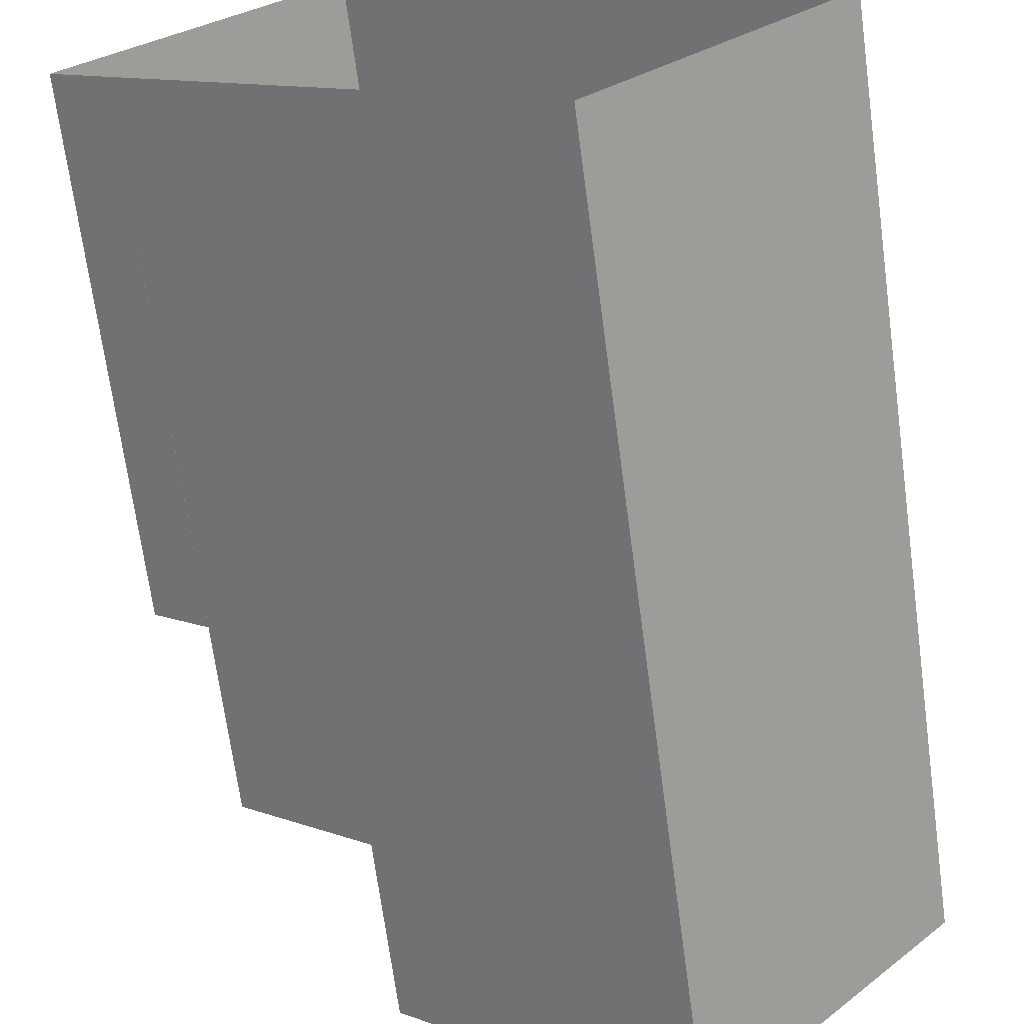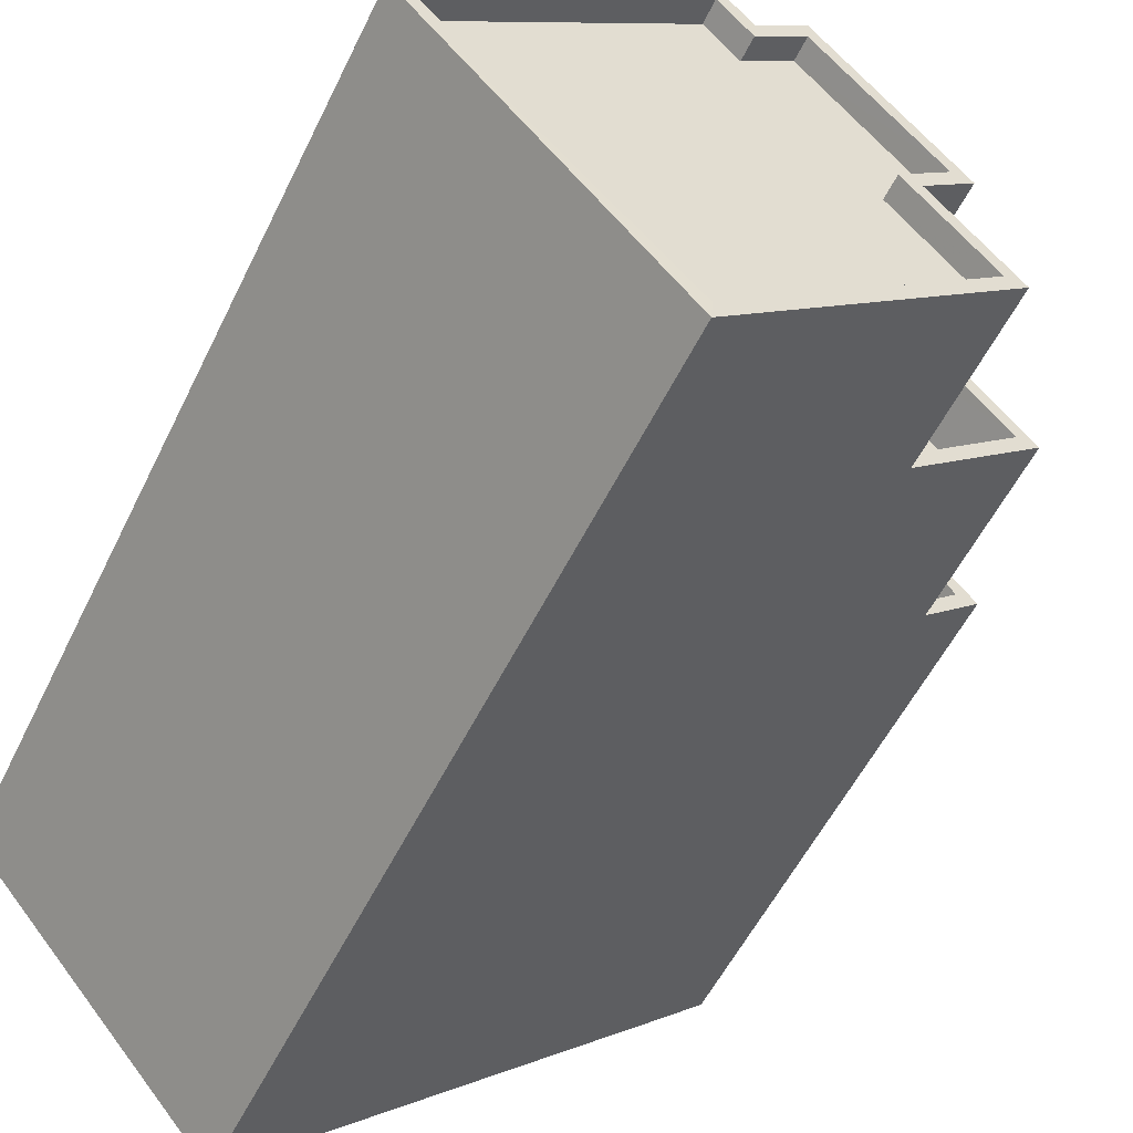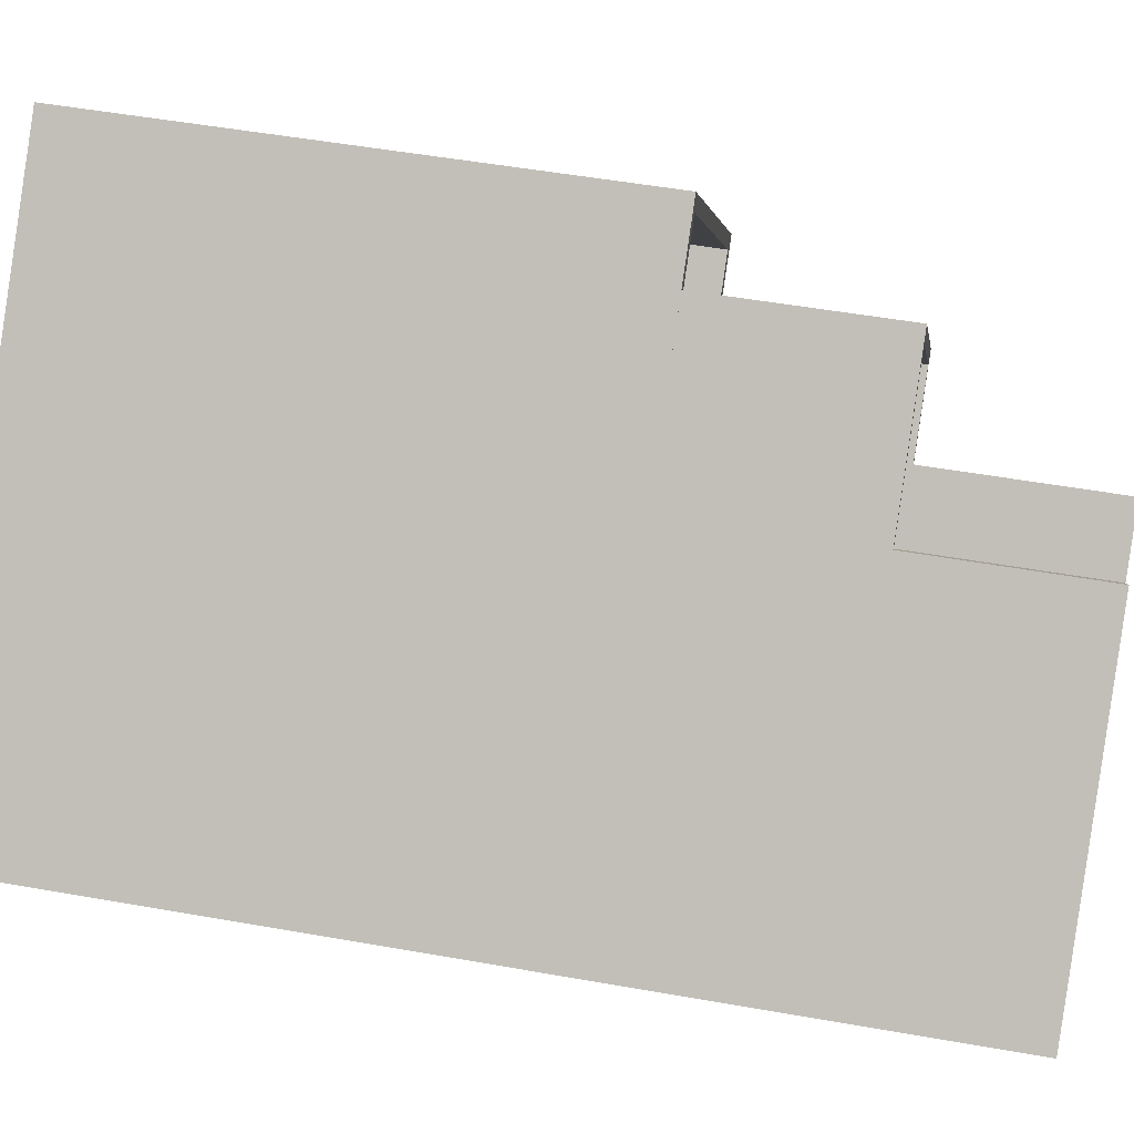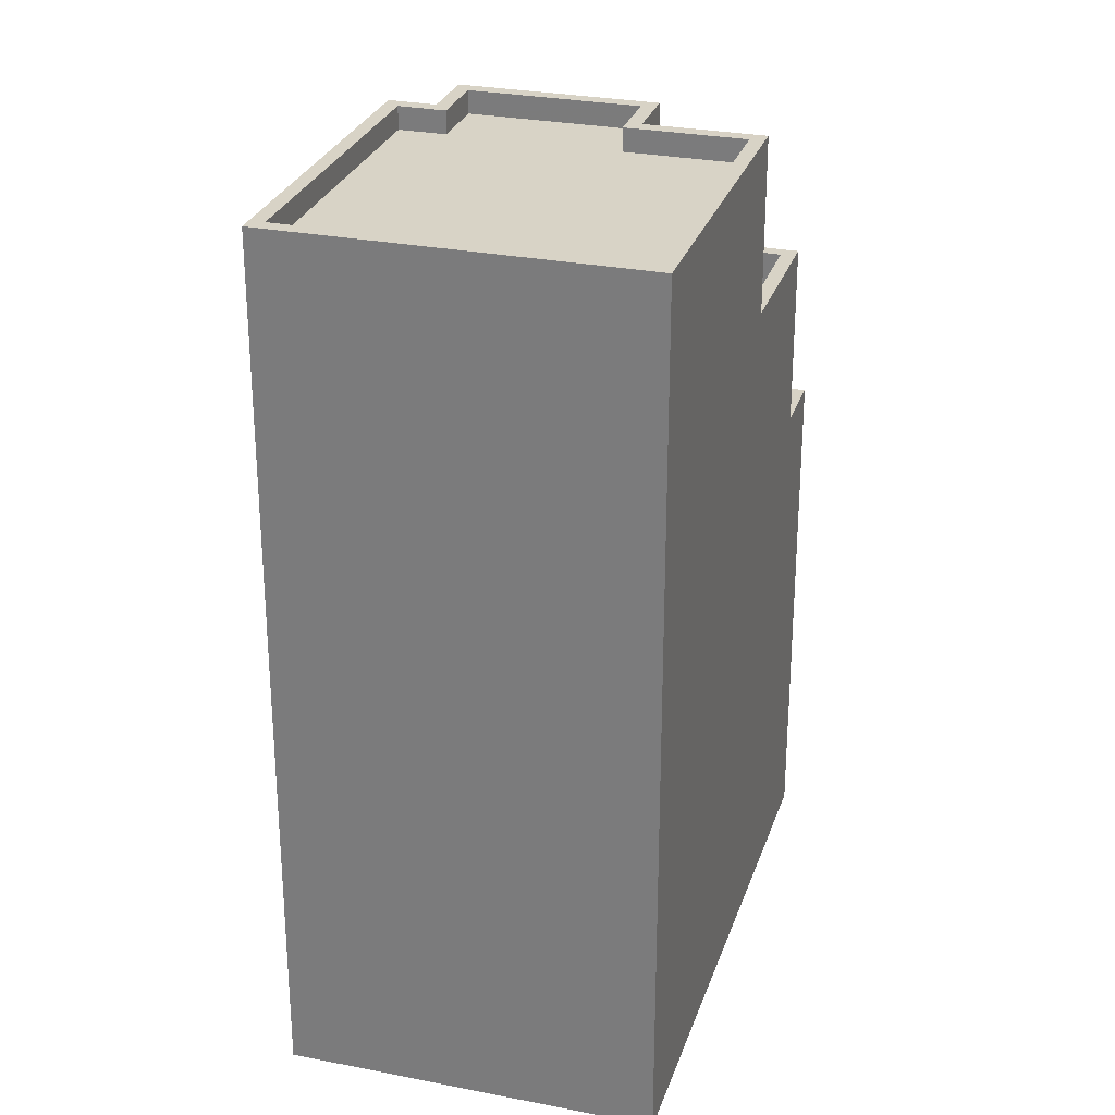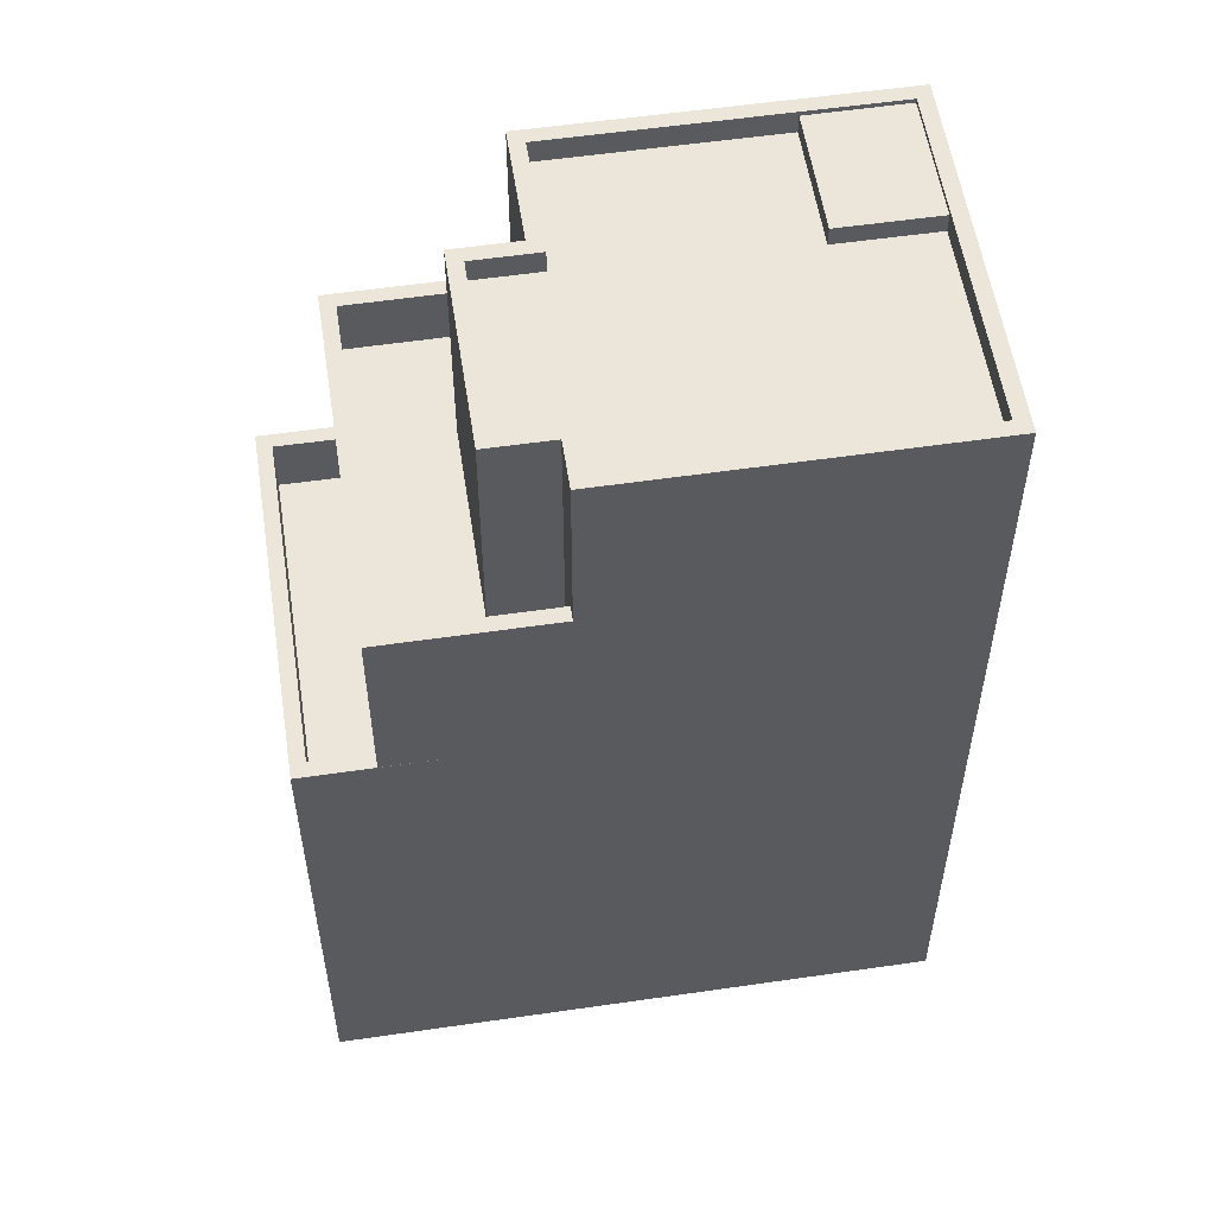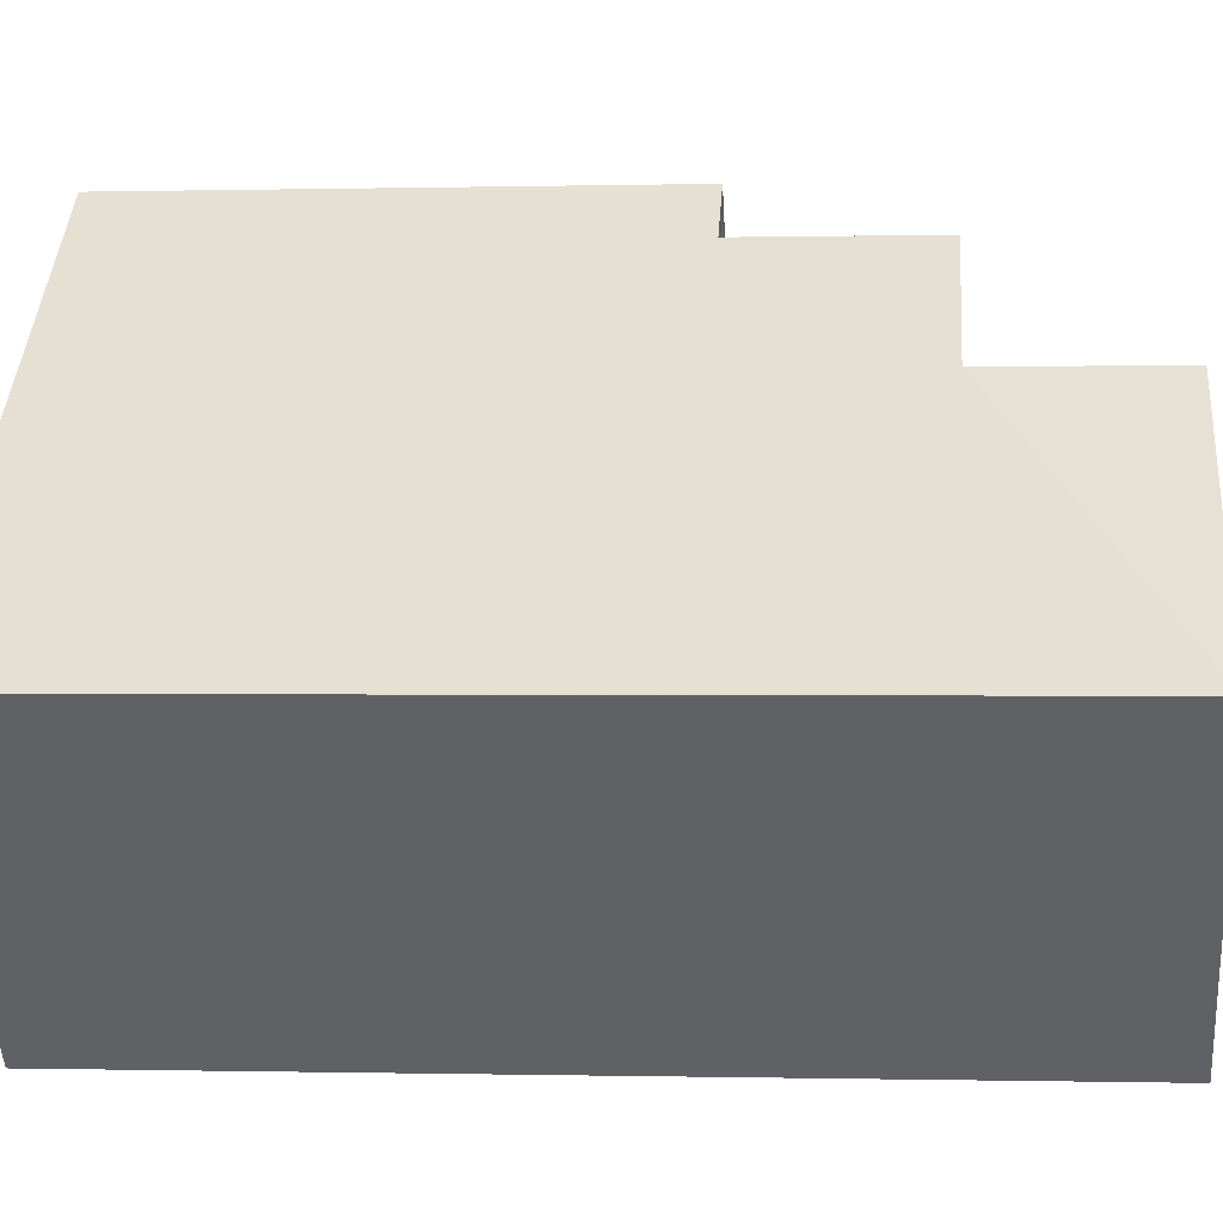
<metadata>
{"format":"obj","ext":"obj","renderer":"f3d","projection":"perspective","resolution":1024,"background":"white","views":[{"elev":-69.5,"azim":-172.3,"up":"+Y"},{"elev":-54.2,"azim":-25.5,"up":"+Y"},{"elev":50.8,"azim":-79.0,"up":"+Y"},{"elev":28.0,"azim":-32.4,"up":"+Z"},{"elev":55.8,"azim":-147.8,"up":"+Z"},{"elev":-0.3,"azim":-84.7,"up":"+Y"}]}
</metadata>
<code>
v -5444 -3.723e+04 2.636
v -5438 -3.723e+04 2.636
v -5439 -3.724e+04 2.634
v -5433 -3.723e+04 2.635
v -5433 -3.723e+04 2.635
v -5436 -3.723e+04 2.636
v -5432 -3.723e+04 2.635
v -5437 -3.723e+04 10.44
v -5432 -3.723e+04 10.44
v -5436 -3.723e+04 10.44
v -5433 -3.723e+04 10.44
v -5433 -3.723e+04 11.44
v -5433 -3.723e+04 11.44
v -5432 -3.723e+04 11.44
v -5437 -3.723e+04 11.44
v -5436 -3.723e+04 11.44
v -5438 -3.723e+04 11.44
v -5432 -3.723e+04 11.44
v -5437 -3.723e+04 11.44
v -5436 -3.723e+04 11.44
v -5435 -3.724e+04 14.59
v -5433 -3.723e+04 14.59
v -5435 -3.724e+04 14.59
v -5437 -3.723e+04 14.59
v -5439 -3.723e+04 14.59
v -5439 -3.723e+04 14.59
v -5433 -3.723e+04 14.59
v -5437 -3.723e+04 14.59
v -5436 -3.723e+04 13.59
v -5435 -3.724e+04 13.59
v -5435 -3.723e+04 13.59
v -5439 -3.723e+04 13.59
v -5438 -3.723e+04 13.59
v -5438 -3.723e+04 13.59
v -5437 -3.723e+04 13.59
v -5433 -3.723e+04 13.59
v -5439 -3.724e+04 17.58
v -5439 -3.724e+04 17.58
v -5435 -3.724e+04 17.58
v -5435 -3.724e+04 17.58
v -5438 -3.723e+04 17.58
v -5438 -3.723e+04 17.58
v -5435 -3.723e+04 17.58
v -5436 -3.723e+04 17.58
v -5436 -3.723e+04 17.58
v -5437 -3.723e+04 17.58
v -5438 -3.723e+04 17.18
v -5439 -3.723e+04 17.18
v -5443 -3.723e+04 17.18
v -5441 -3.724e+04 17.18
v -5440 -3.724e+04 17.18
v -5436 -3.723e+04 17.18
v -5438 -3.723e+04 17.18
v -5435 -3.724e+04 17.18
v -5437 -3.723e+04 17.18
v -5438 -3.724e+04 17.18
v -5438 -3.723e+04 17.58
v -5444 -3.723e+04 17.58
v -5438 -3.723e+04 17.58
v -5439 -3.723e+04 17.58
v -5439 -3.723e+04 17.58
v -5443 -3.723e+04 17.58
v -5439 -3.724e+04 17.51
v -5440 -3.724e+04 17.51
v -5441 -3.724e+04 17.51
v -5438 -3.724e+04 17.51
f 1 2 3
f 4 3 5
f 5 2 6
f 5 6 7
f 3 2 5
f 8 9 10
f 8 11 9
f 12 13 14
f 15 16 17
f 13 18 14
f 14 18 16
f 19 20 15
f 14 16 20
f 20 16 15
f 21 22 23
f 24 25 26
f 27 22 21
f 28 24 22
f 24 28 25
f 28 22 27
f 29 30 31
f 32 33 34
f 35 34 31
f 35 32 34
f 31 30 36
f 35 31 36
f 37 38 39
f 38 40 39
f 41 42 43
f 44 45 43
f 39 40 45
f 39 45 46
f 46 45 44
f 42 44 43
f 47 48 49
f 49 50 51
f 52 53 47
f 54 55 56
f 55 51 56
f 52 47 55
f 47 49 51
f 47 51 55
f 57 42 41
f 58 38 37
f 59 42 57
f 60 58 61
f 57 60 61
f 37 62 58
f 59 57 61
f 61 58 62
f 63 64 65
f 63 66 64
f 12 14 9
f 11 12 9
f 19 10 20
f 19 8 10
f 14 10 9
f 14 20 10
f 17 16 6
f 2 17 6
f 6 18 7
f 6 16 18
f 13 7 18
f 13 5 7
f 15 28 19
f 8 19 12
f 11 8 12
f 5 13 4
f 12 28 27
f 4 13 27
f 13 12 27
f 19 28 12
f 23 36 30
f 23 22 36
f 35 24 26
f 32 35 26
f 22 35 36
f 22 24 35
f 15 17 28
f 28 17 25
f 60 25 58
f 17 2 1
f 58 17 1
f 25 17 58
f 38 1 3
f 38 58 1
f 27 21 4
f 4 21 3
f 3 21 38
f 21 40 38
f 33 26 57
f 57 26 60
f 33 32 26
f 60 26 25
f 34 33 57
f 41 34 57
f 43 34 41
f 43 31 34
f 45 31 43
f 45 29 31
f 30 29 23
f 21 23 40
f 40 23 45
f 23 29 45
f 63 37 66
f 56 66 54
f 54 66 39
f 66 37 39
f 37 65 62
f 62 65 49
f 37 63 65
f 49 65 50
f 62 49 48
f 61 62 48
f 59 48 47
f 59 61 48
f 59 47 53
f 42 59 53
f 44 53 52
f 44 42 53
f 46 52 55
f 46 44 52
f 39 55 54
f 39 46 55
f 65 64 51
f 50 65 51
f 66 51 64
f 66 56 51

</code>
